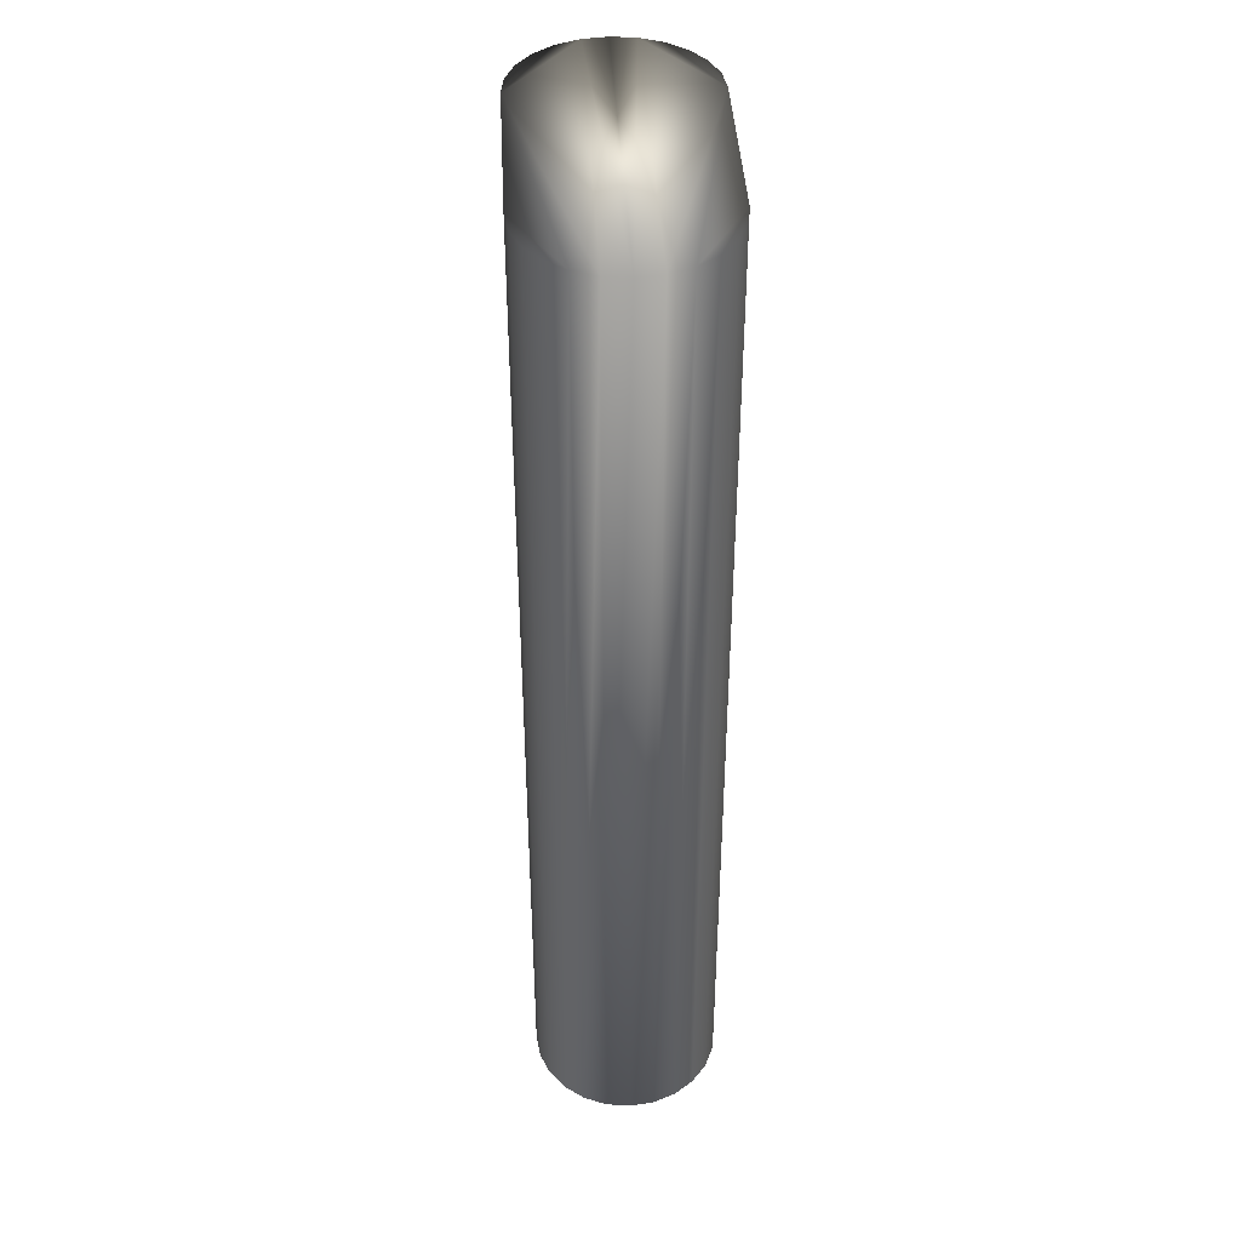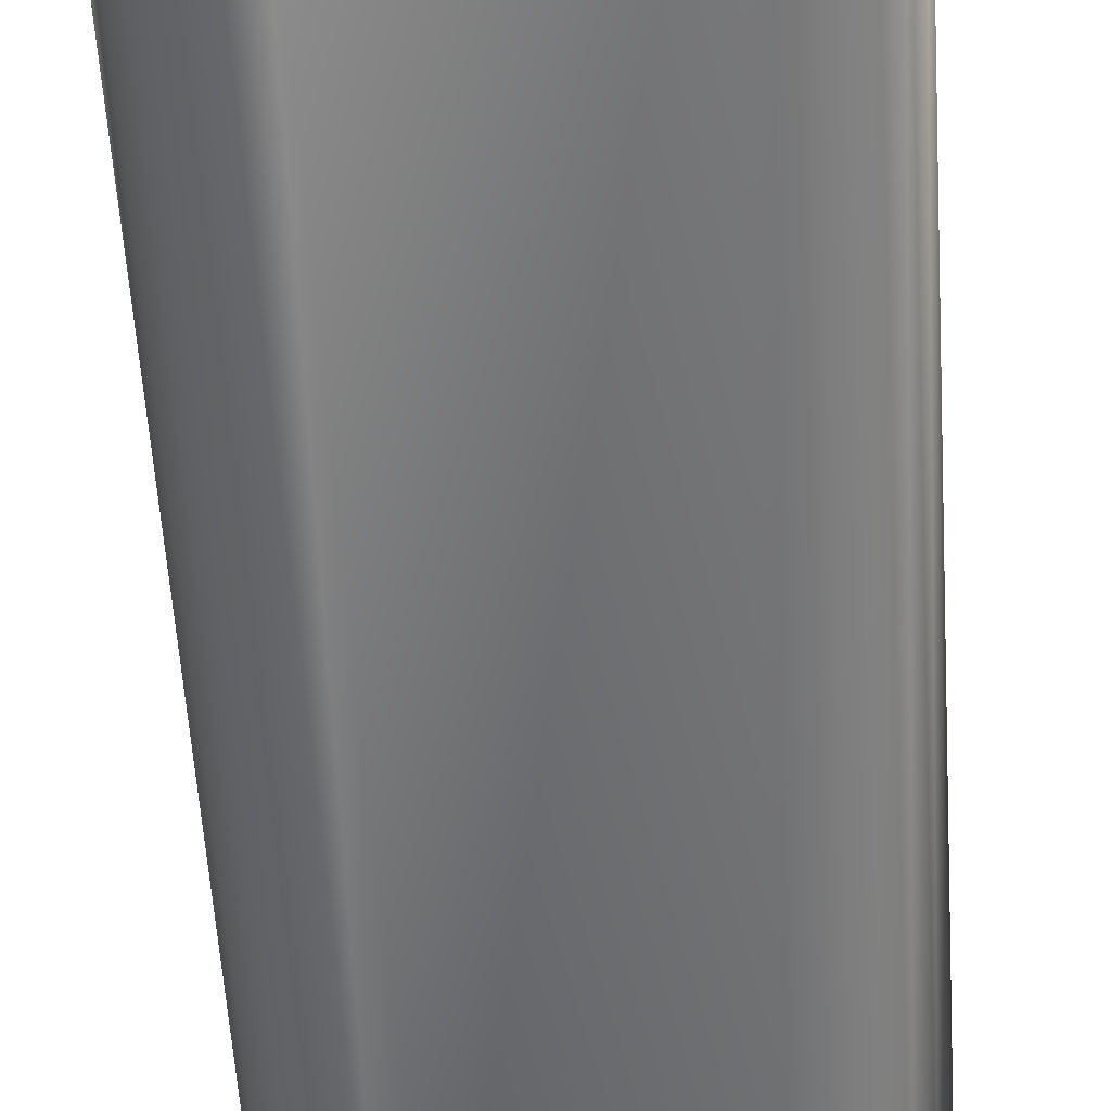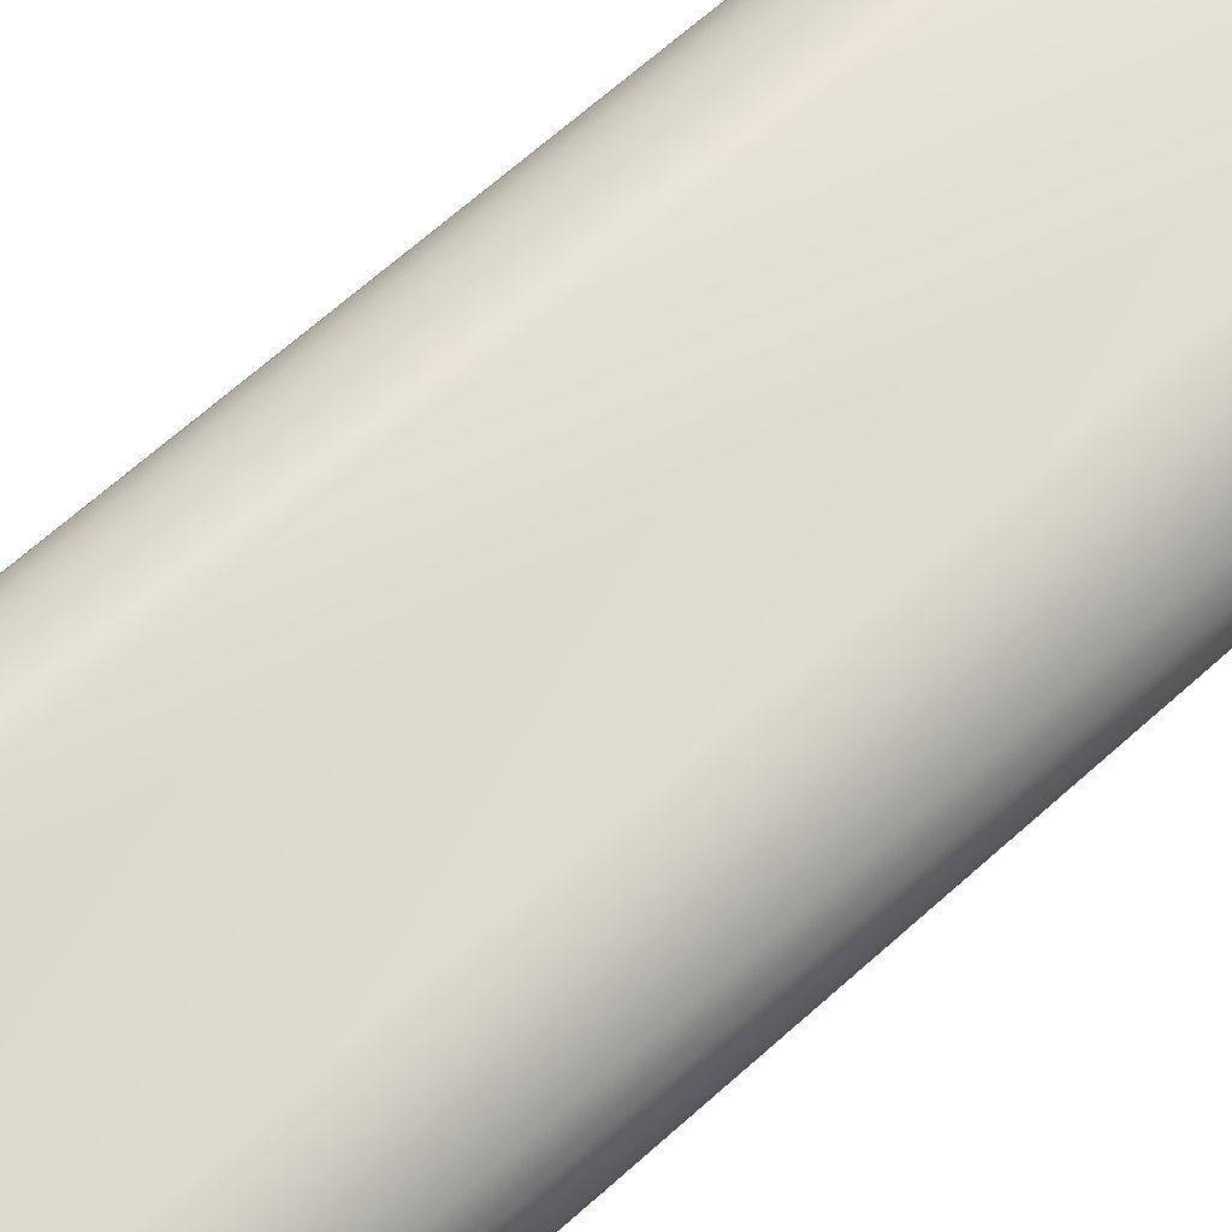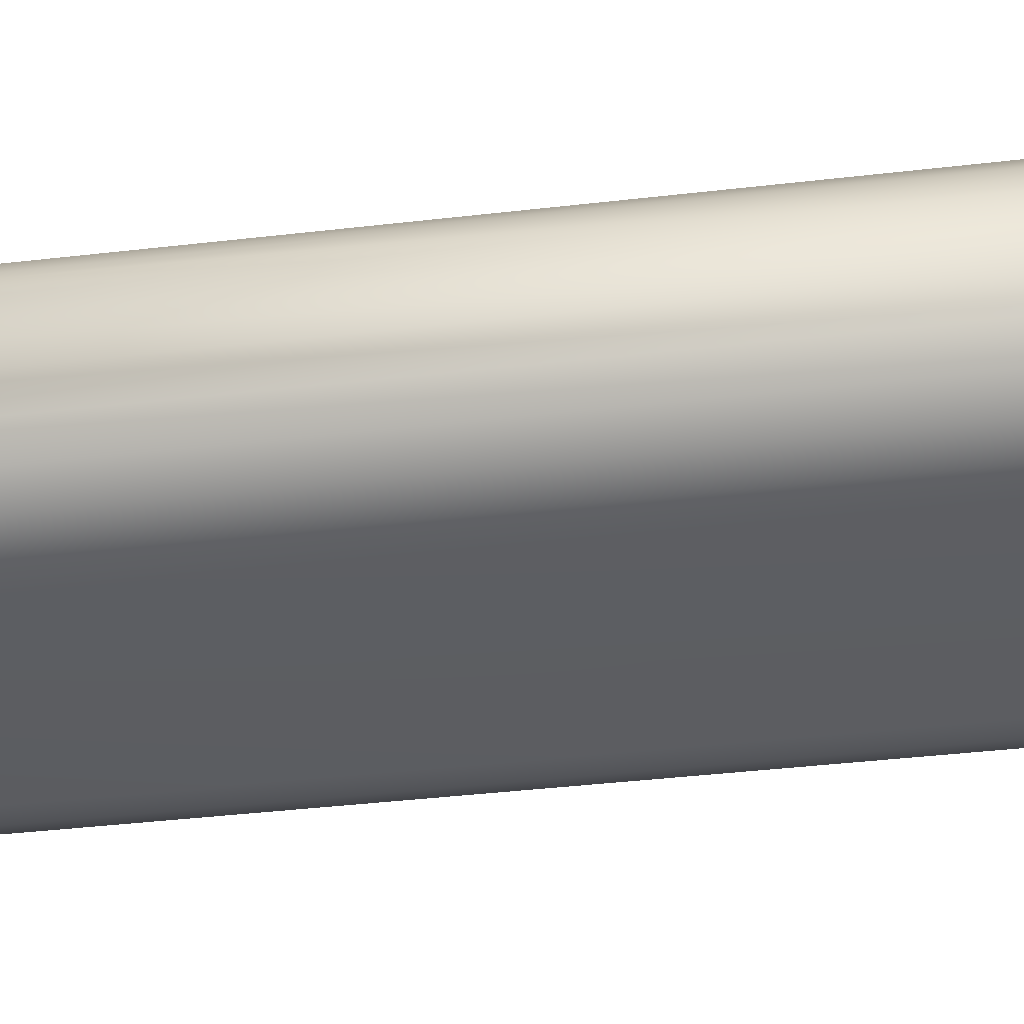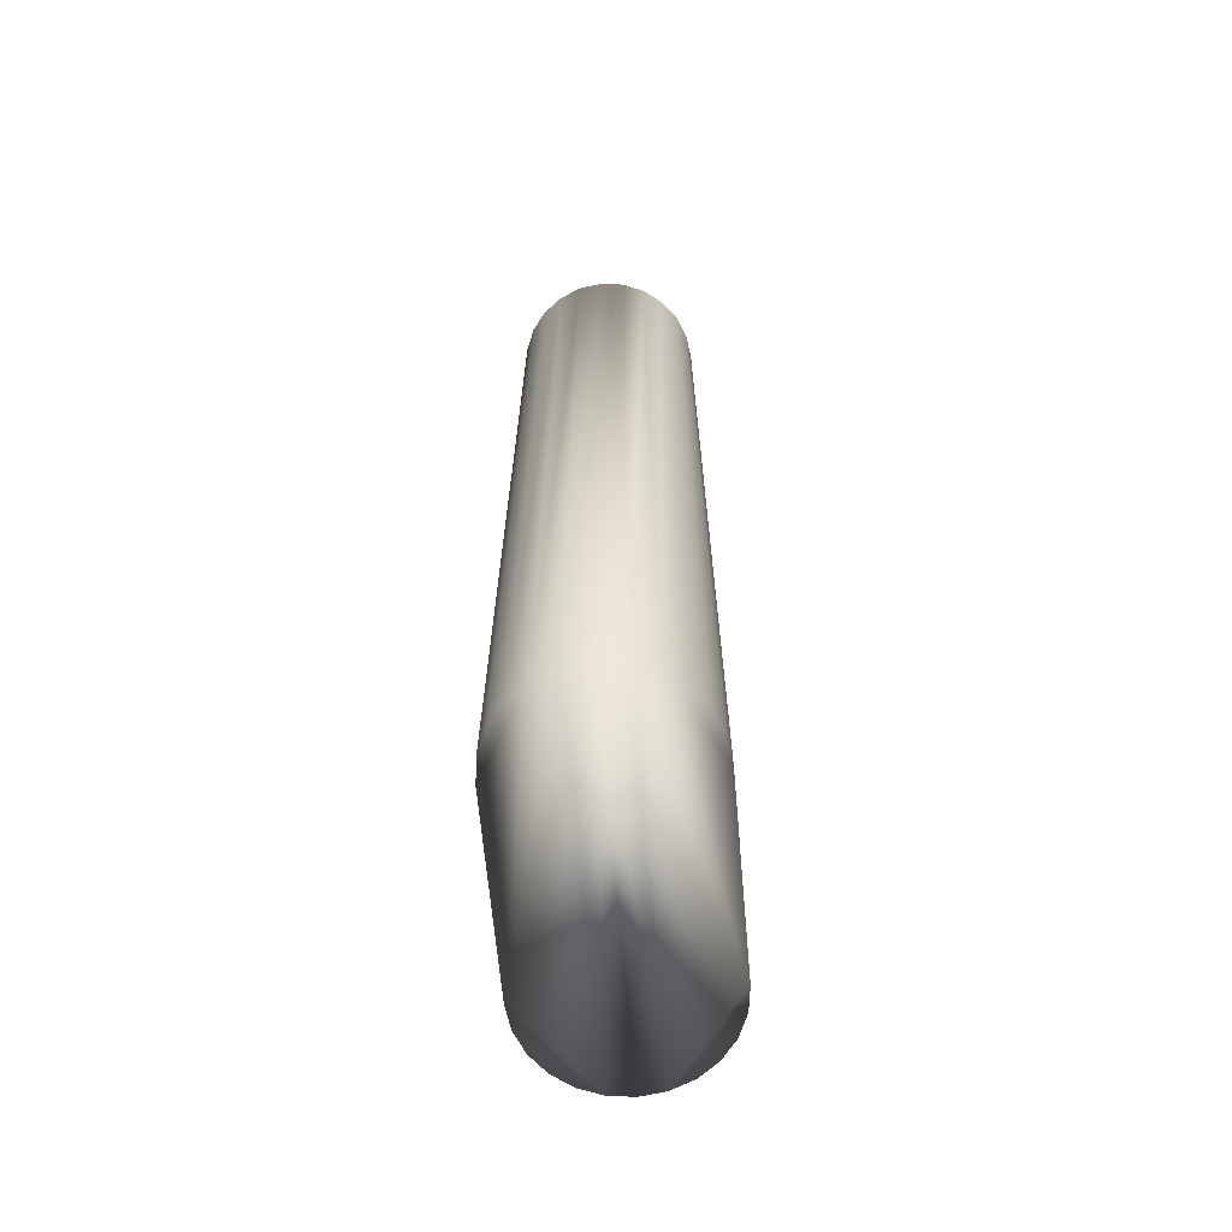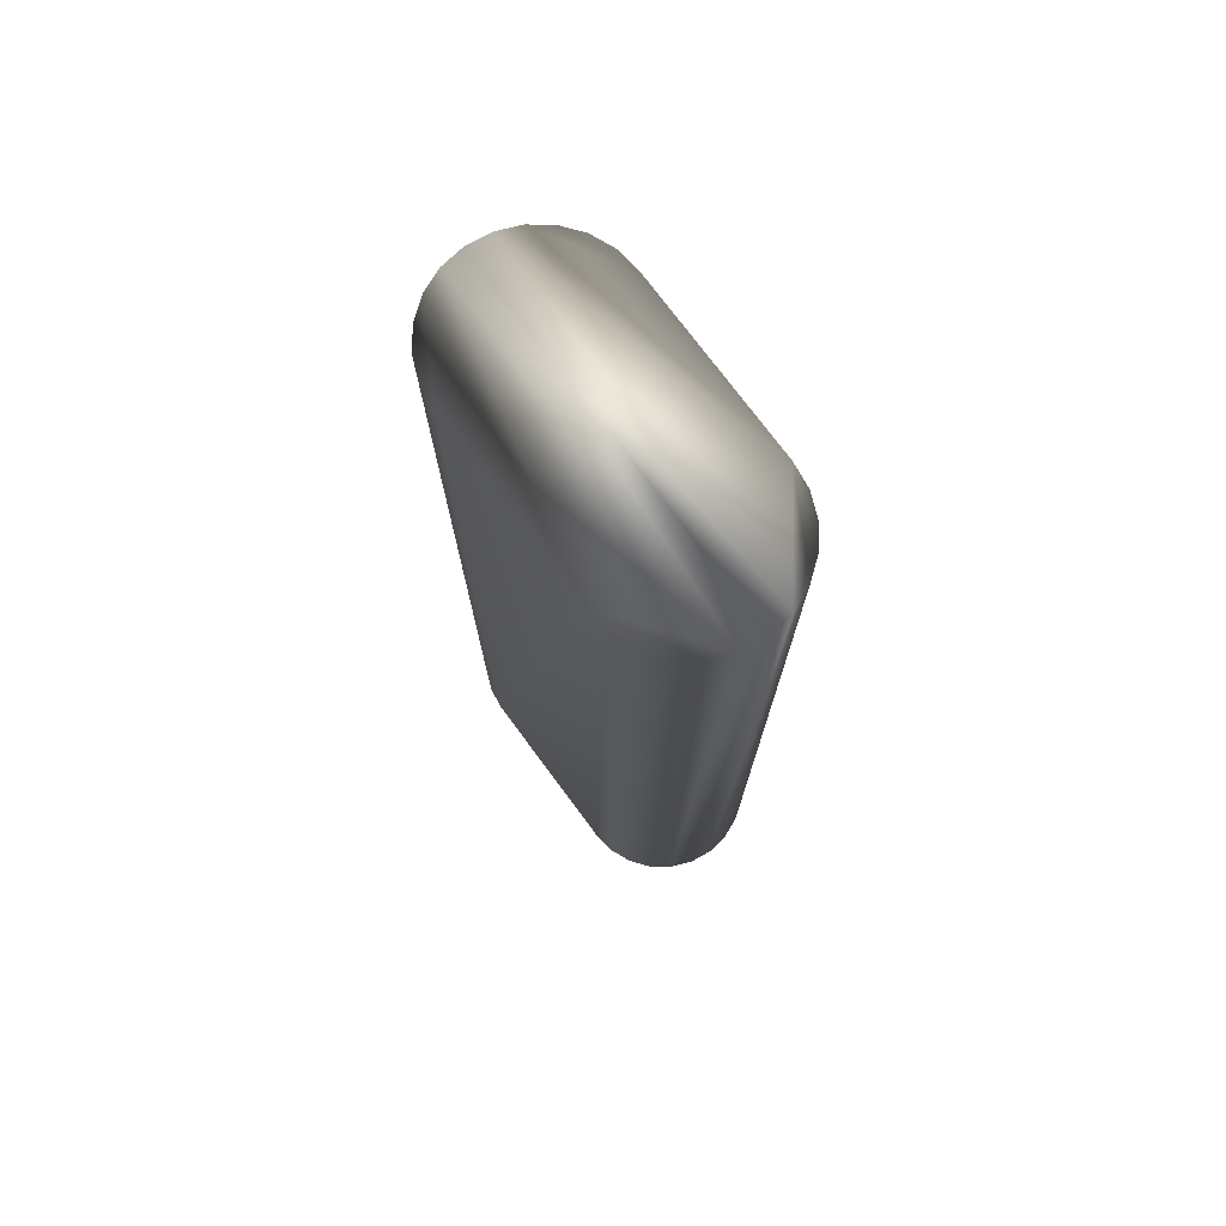
<metadata>
{"format":"obj","ext":"obj","renderer":"f3d","projection":"perspective","resolution":1024,"background":"white","views":[{"elev":41.7,"azim":87.0,"up":"+Y"},{"elev":-56.3,"azim":3.6,"up":"+Z"},{"elev":68.6,"azim":48.4,"up":"+Z"},{"elev":-37.4,"azim":98.7,"up":"+Z"},{"elev":-66.3,"azim":95.1,"up":"+Y"},{"elev":75.0,"azim":-126.6,"up":"+Y"}]}
</metadata>
<code>
v 16.06 -11 -84.94
v 16.3 -11 -84.84
v 15.8 -11 -84.97
v 16.51 -11 -84.68
v 16.67 -11 -84.47
v 13.8 -11 -84.97
v 16.77 -11 -84.23
v 12.83 -11 -84.23
v 16.8 -11 -83.97
v 12.8 -11 -83.97
v 12.83 -11 -83.71
v 16.77 -11 -83.71
v 13.8 -11 -82.97
v 16.67 -11 -83.47
v 15.8 -11 -82.97
v 16.51 -11 -83.27
v 16.3 -11 -83.11
v 16.06 -11 -83.01
v 13.54 -11 -83.01
v 13.3 -11 -83.11
v 13.09 -11 -83.27
v 12.93 -11 -83.47
v 12.93 -11 -84.47
v 13.09 -11 -84.68
v 13.3 -11 -84.84
v 13.54 -11 -84.94
v 13.8 -0.3125 -82.97
v 15.8 -0.3125 -82.97
v 15.8 -0.3125 -84.97
v 13.8 -0.3125 -84.97
v 13.54 -0.3125 -83.01
v 13.3 -0.3125 -83.11
v 13.09 -0.3125 -83.27
v 12.93 -0.3125 -83.47
v 12.83 -0.3125 -83.71
v 12.8 -0.3125 -83.97
v 12.83 -0.3125 -84.23
v 12.93 -0.3125 -84.47
v 13.09 -0.3125 -84.68
v 13.3 -0.3125 -84.84
v 13.54 -0.3125 -84.94
v 16.06 -0.3125 -84.94
v 16.3 -0.3125 -84.84
v 16.51 -0.3125 -84.68
v 16.67 -0.3125 -84.47
v 16.77 -0.3125 -84.23
v 16.8 -0.3125 -83.97
v 16.77 -0.3125 -83.71
v 16.67 -0.3125 -83.47
v 16.51 -0.3125 -83.27
v 16.3 -0.3125 -83.11
v 16.06 -0.3125 -83.01
f 1 2 3
f 3 2 4
f 3 4 5
f 3 5 6
f 6 5 7
f 6 7 8
f 8 7 9
f 8 9 10
f 10 9 11
f 11 9 12
f 11 12 13
f 13 12 14
f 13 14 15
f 15 14 16
f 15 16 17
f 17 18 15
f 19 20 13
f 13 20 21
f 13 21 22
f 22 11 13
f 8 23 6
f 6 23 24
f 6 24 25
f 25 26 6
f 27 13 28
f 28 13 15
f 29 3 30
f 30 3 6
f 13 27 19
f 19 27 31
f 19 31 20
f 20 31 32
f 20 32 21
f 21 32 33
f 21 33 22
f 22 33 34
f 22 34 11
f 11 34 35
f 11 35 10
f 10 35 36
f 10 36 8
f 8 36 37
f 8 37 23
f 23 37 38
f 23 38 24
f 24 38 39
f 24 39 25
f 25 39 40
f 25 40 26
f 26 40 41
f 26 41 6
f 6 41 30
f 3 29 1
f 1 29 42
f 1 42 2
f 2 42 43
f 2 43 4
f 4 43 44
f 4 44 5
f 5 44 45
f 5 45 7
f 7 45 46
f 7 46 9
f 9 46 47
f 9 47 12
f 12 47 48
f 12 48 14
f 14 48 49
f 14 49 16
f 16 49 50
f 16 50 17
f 17 50 51
f 17 51 18
f 18 51 52
f 18 52 15
f 15 52 28
f 30 45 29
f 29 45 44
f 29 44 43
f 41 40 30
f 30 40 39
f 30 39 38
f 38 37 30
f 30 37 46
f 30 46 45
f 46 37 47
f 47 37 36
f 47 36 35
f 34 27 35
f 35 27 48
f 35 48 47
f 34 33 27
f 27 33 32
f 27 32 31
f 48 27 49
f 49 27 28
f 49 28 50
f 50 28 51
f 51 28 52
f 43 42 29

</code>
